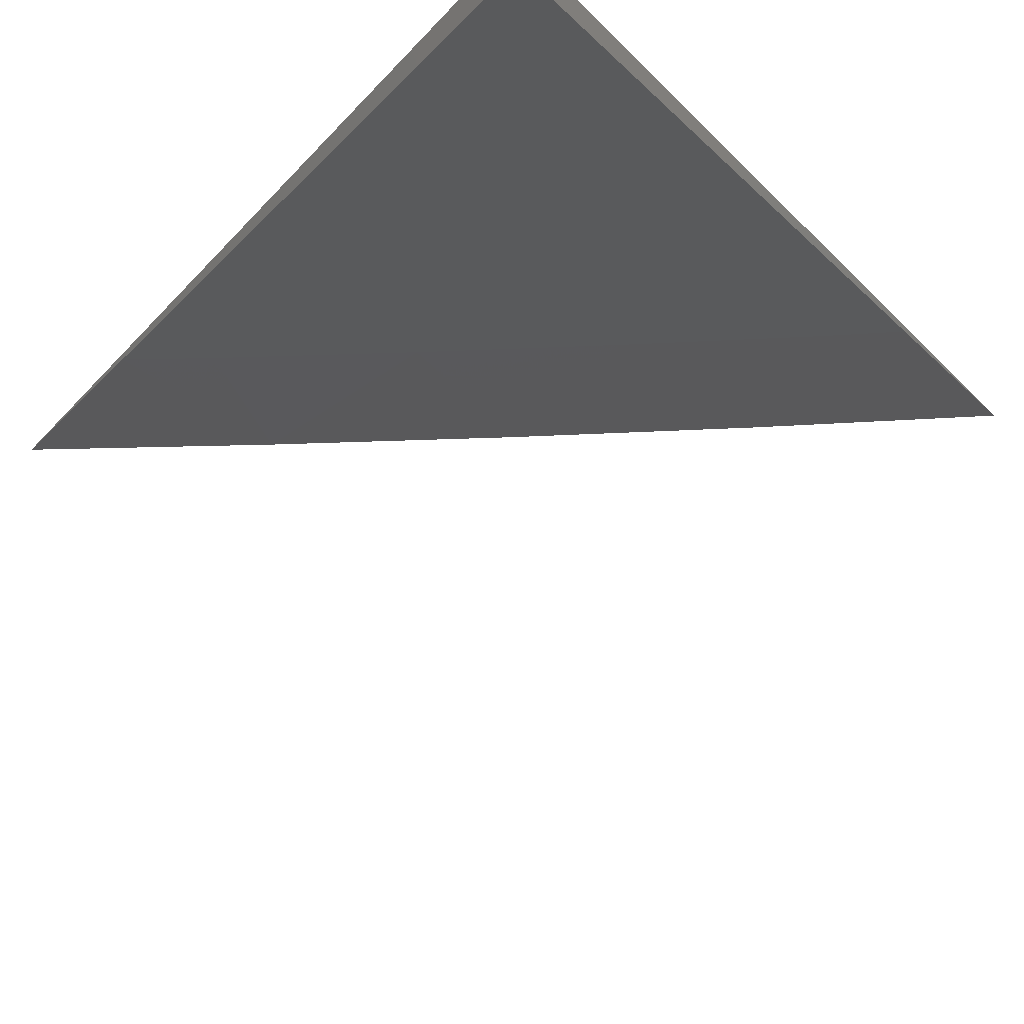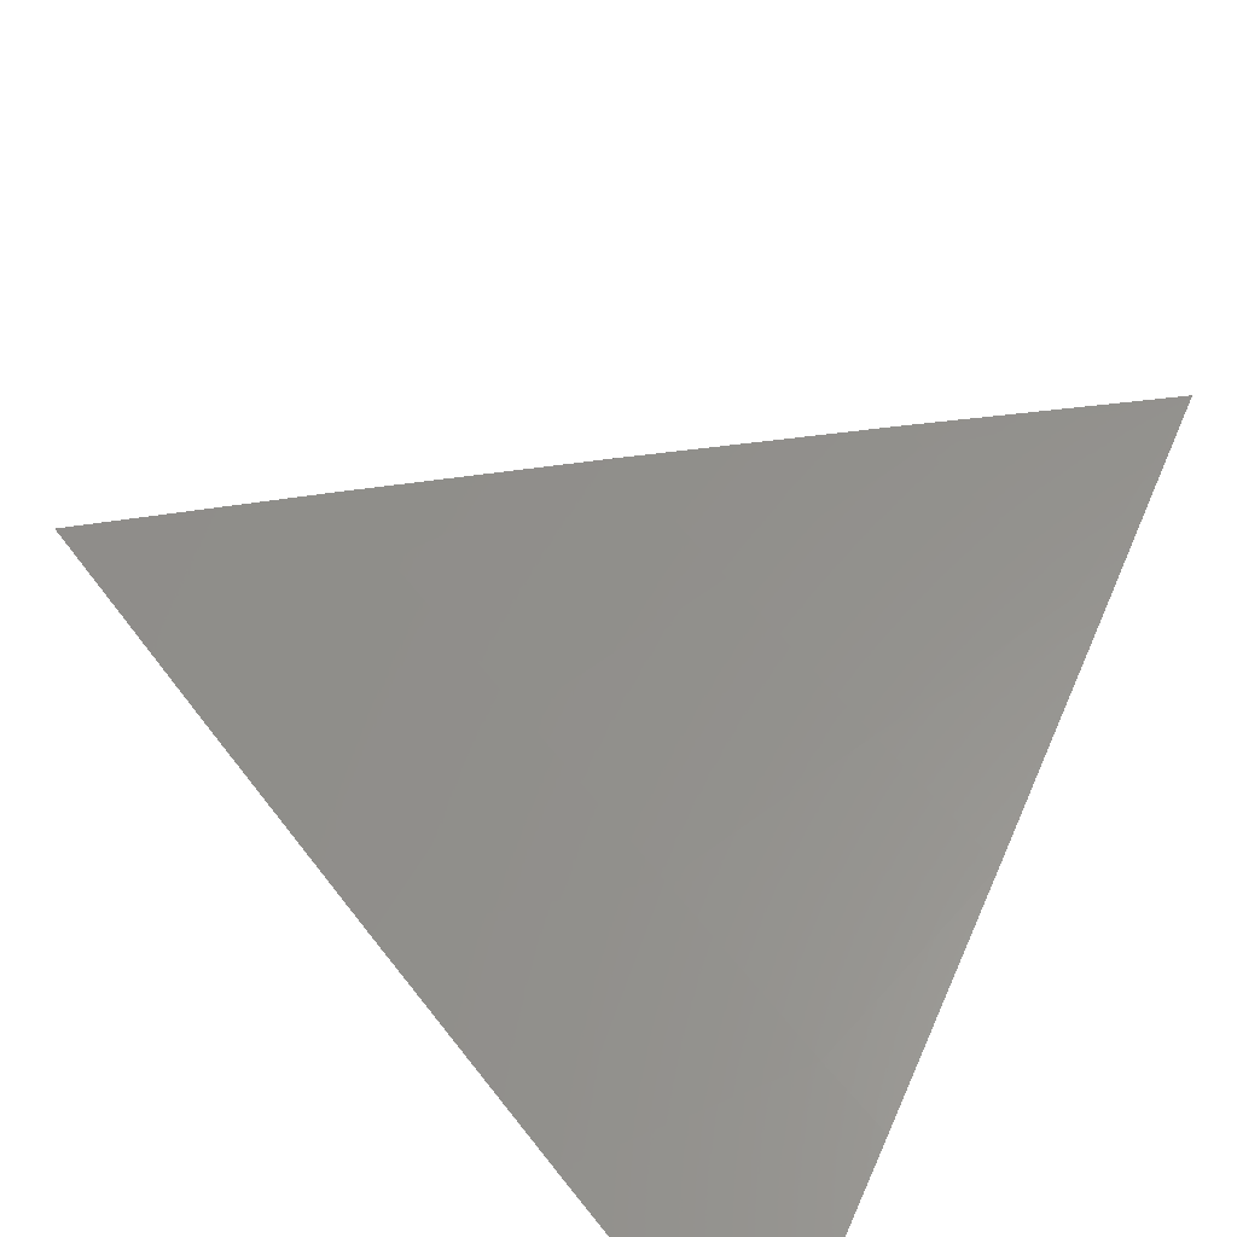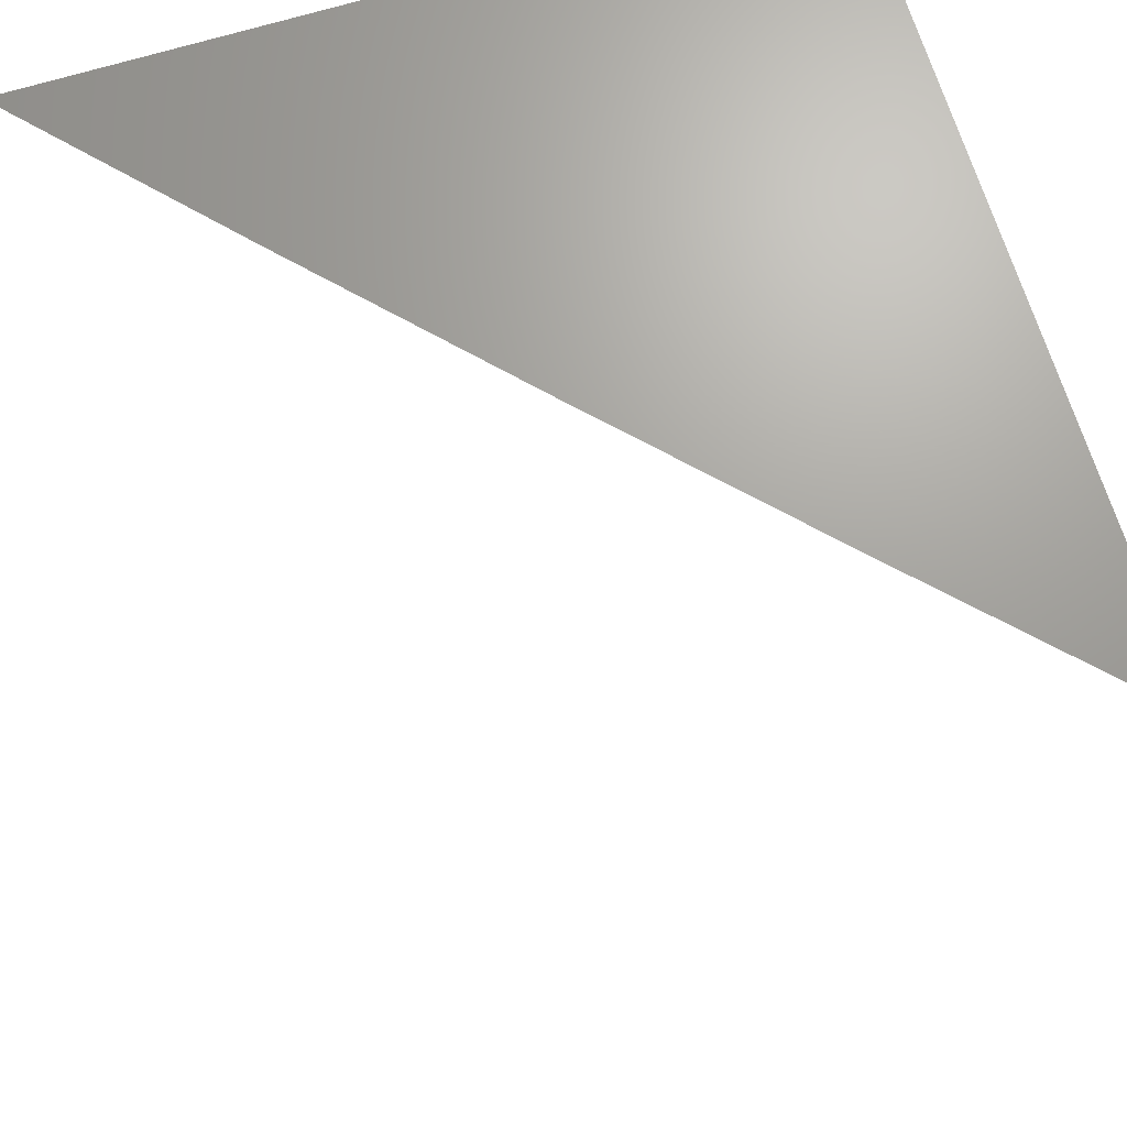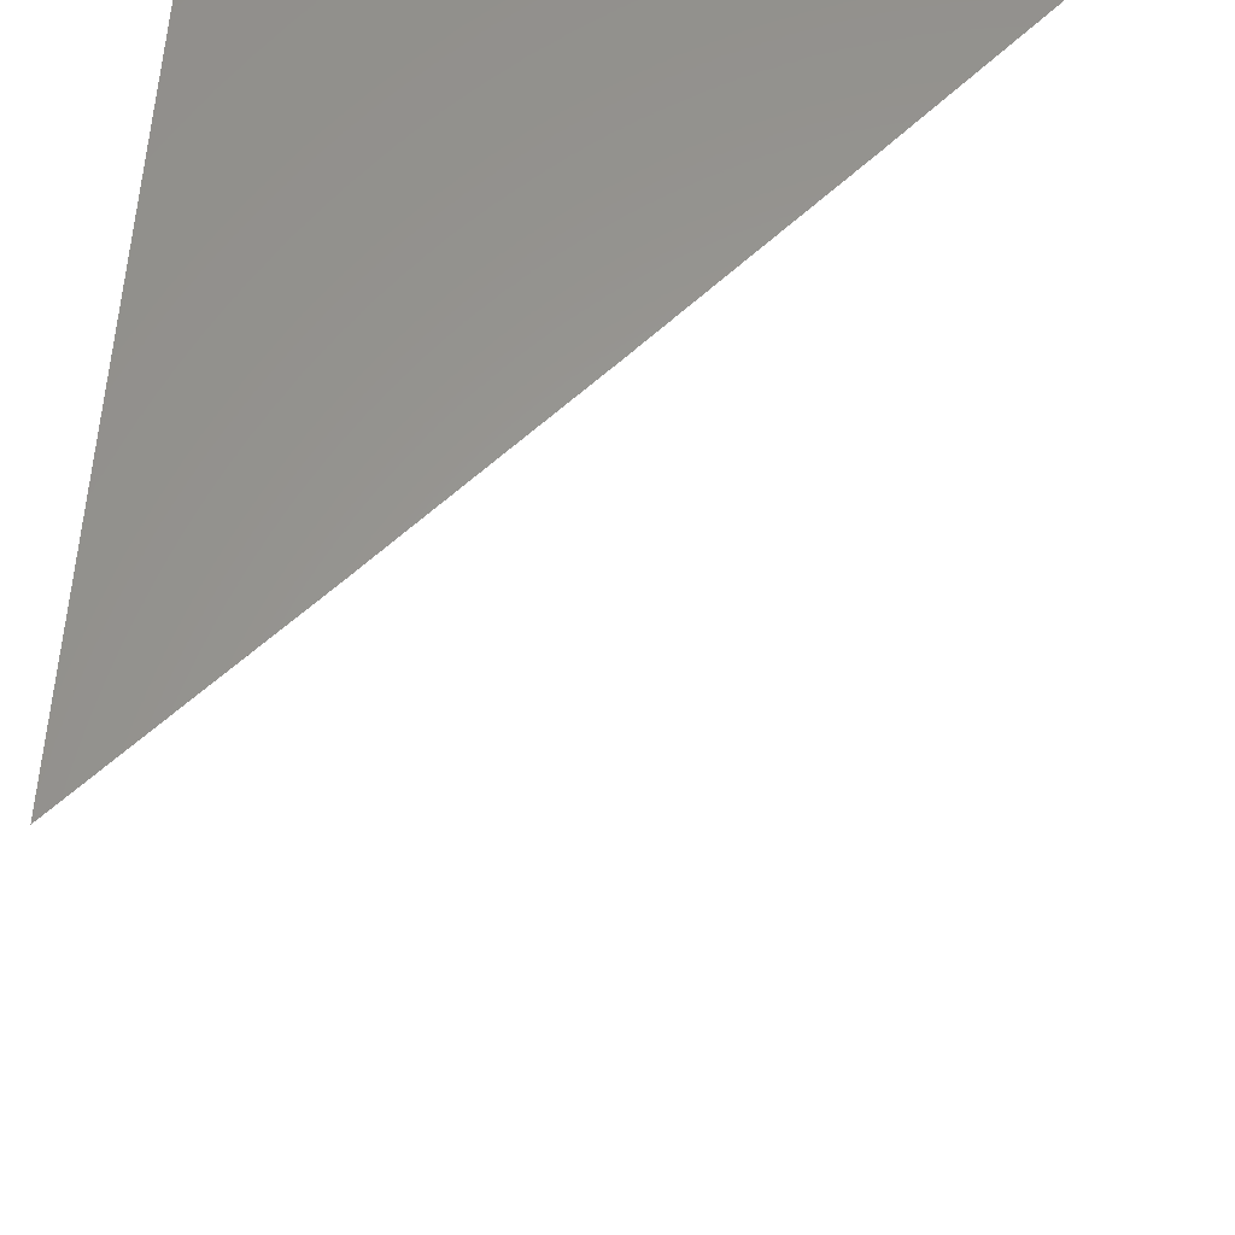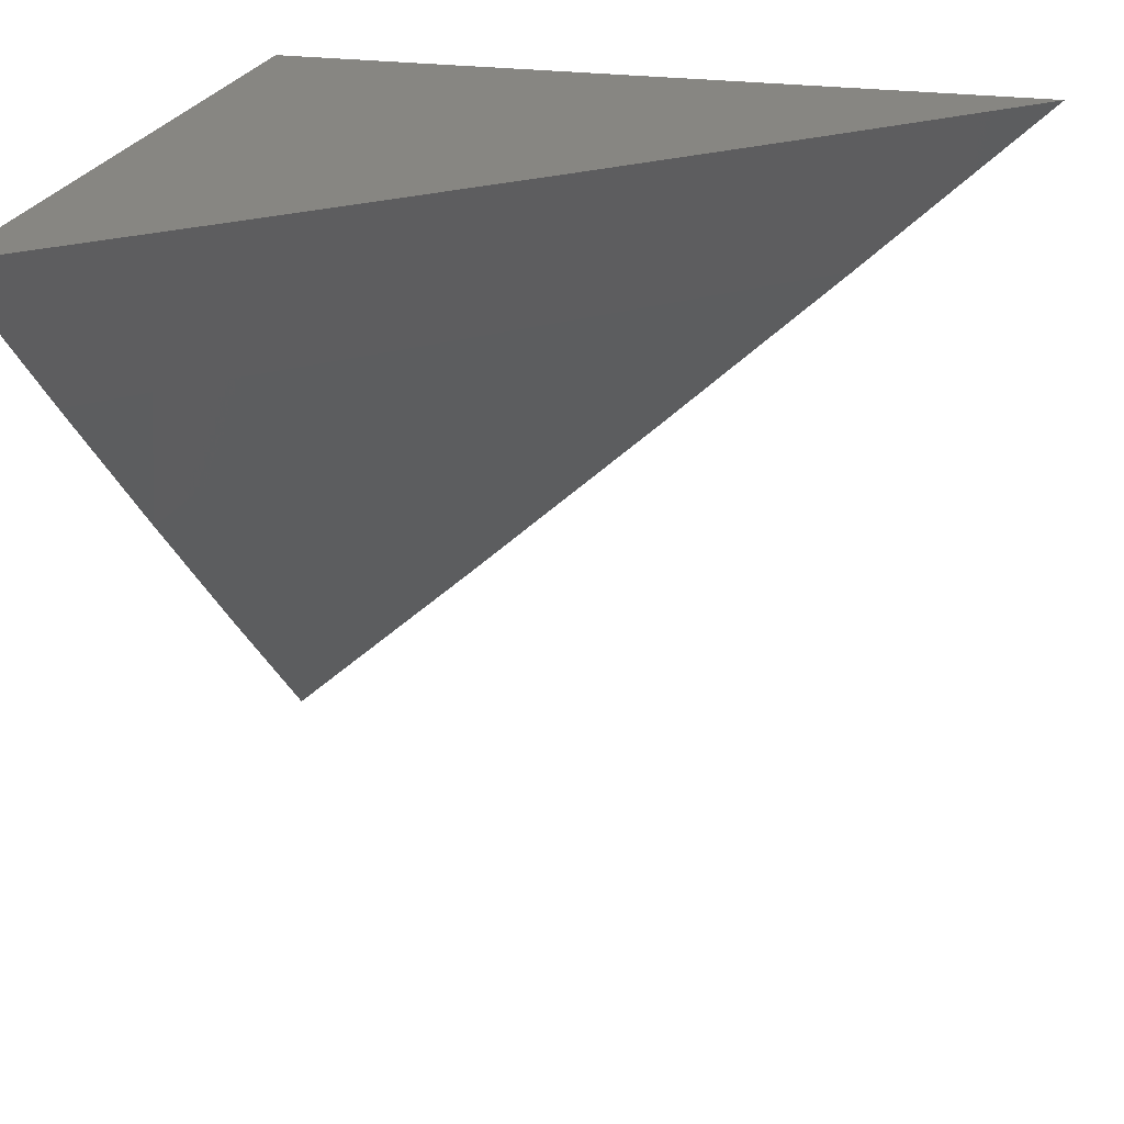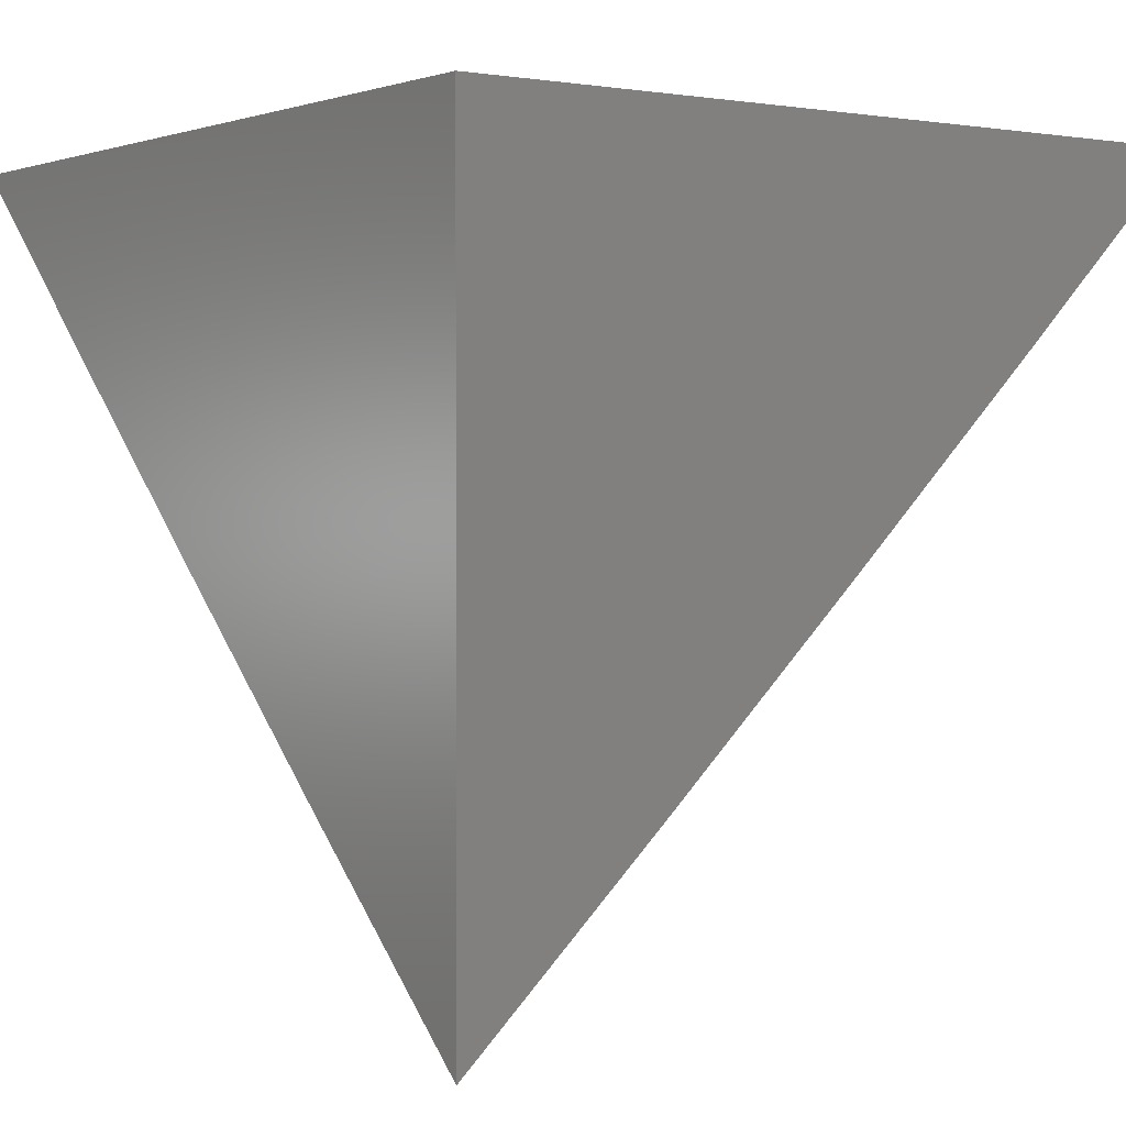
<metadata>
{"format":"stl","ext":"stl","renderer":"f3d","projection":"perspective","resolution":1024,"background":"white","views":[{"elev":-75.6,"azim":-134.2,"up":"+Z"},{"elev":-67.3,"azim":144.6,"up":"+Y"},{"elev":68.5,"azim":73.0,"up":"+Z"},{"elev":60.3,"azim":93.5,"up":"+Y"},{"elev":22.7,"azim":14.3,"up":"+Z"},{"elev":1.3,"azim":-125.7,"up":"+Z"}]}
</metadata>
<code>
# stl→obj: 21 verts, 38 faces
v 6.239 -6 -7
v 6.18 -6.058 -7
v 6.18 -6 -7.056
v 6.16 -6.021 -7.055
v 6.121 -6 -7.111
v 6.113 -6.066 -7.055
v 6.084 -6.036 -7.11
v 6.037 -6.081 -7.11
v 6.007 -6.051 -7.165
v 6 -6.058 -7.165
v 6 -6 -7.219
v 6.121 -6.116 -7
v 6.066 -6.111 -7.055
v 6.061 -6.173 -7
v 6.019 -6.155 -7.055
v 6 -6.172 -7.056
v 6 -6.115 -7.111
v 6 -6.229 -7
v 6.054 -6.007 -7.165
v 6.061 -6 -7.165
v 6 -6 -7
f 1 2 3
f 3 2 4
f 3 4 5
f 5 4 6
f 5 6 7
f 7 6 8
f 7 8 9
f 9 8 10
f 9 10 11
f 4 2 6
f 6 2 12
f 6 12 13
f 13 12 14
f 13 14 15
f 15 14 16
f 15 16 17
f 14 18 16
f 10 8 17
f 17 8 13
f 17 13 15
f 9 11 19
f 19 11 20
f 19 20 7
f 7 20 5
f 9 19 7
f 13 8 6
f 11 10 21
f 21 10 17
f 21 17 16
f 16 18 21
f 18 14 21
f 21 14 12
f 21 12 2
f 2 1 21
f 1 3 21
f 21 3 5
f 21 5 20
f 20 11 21

</code>
